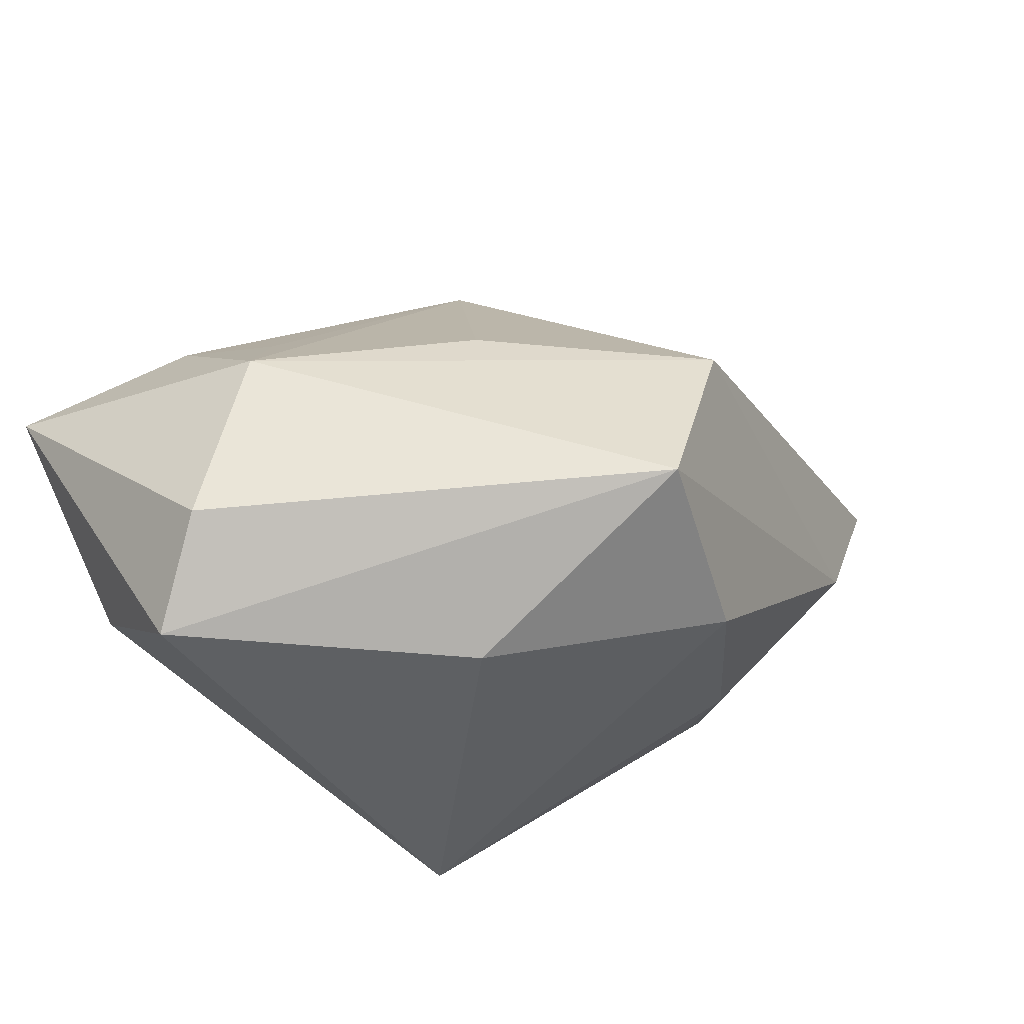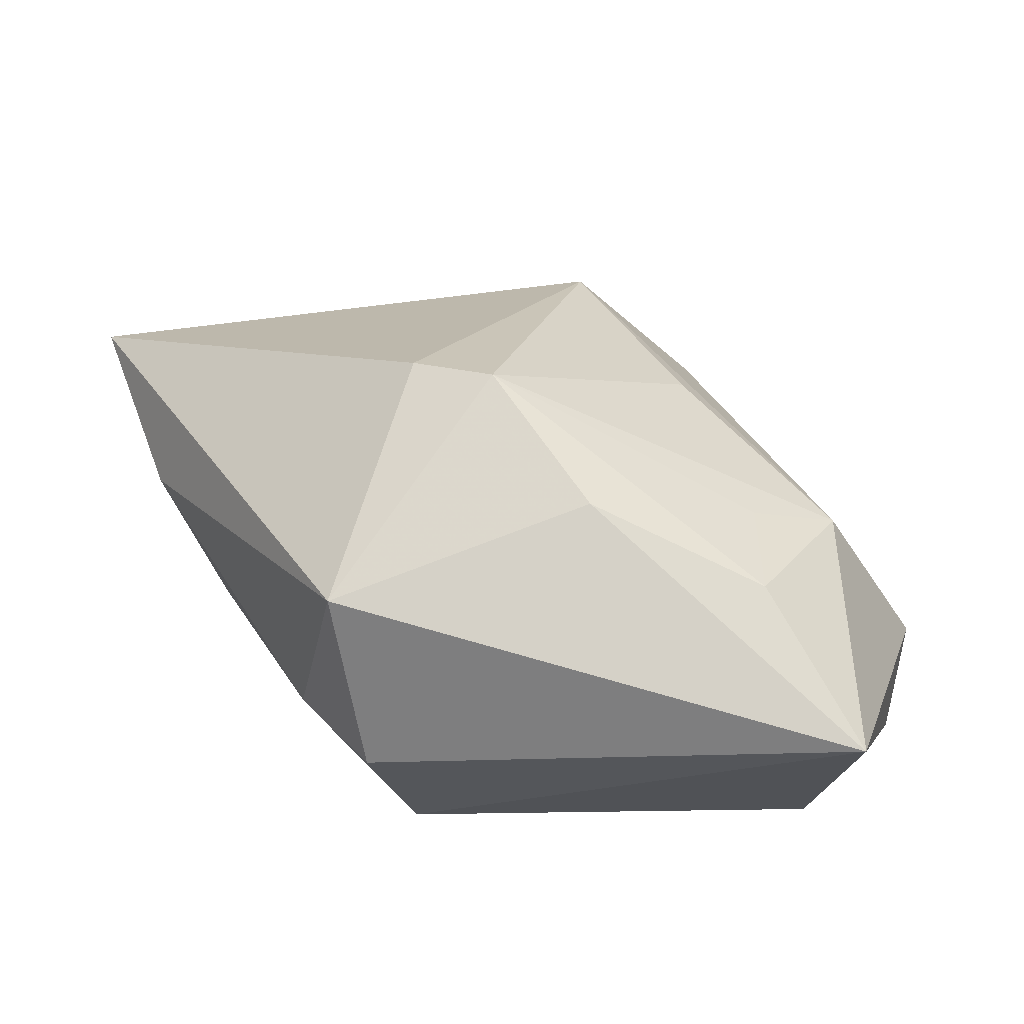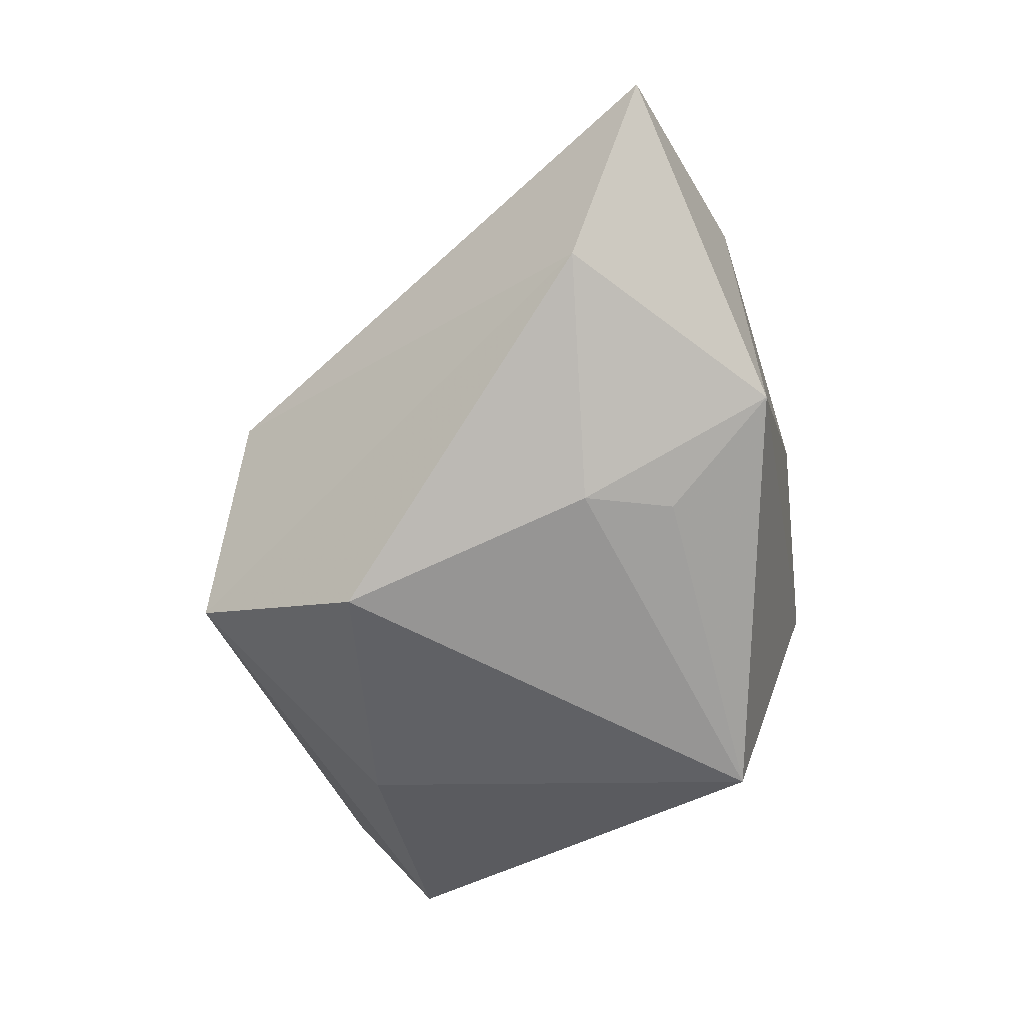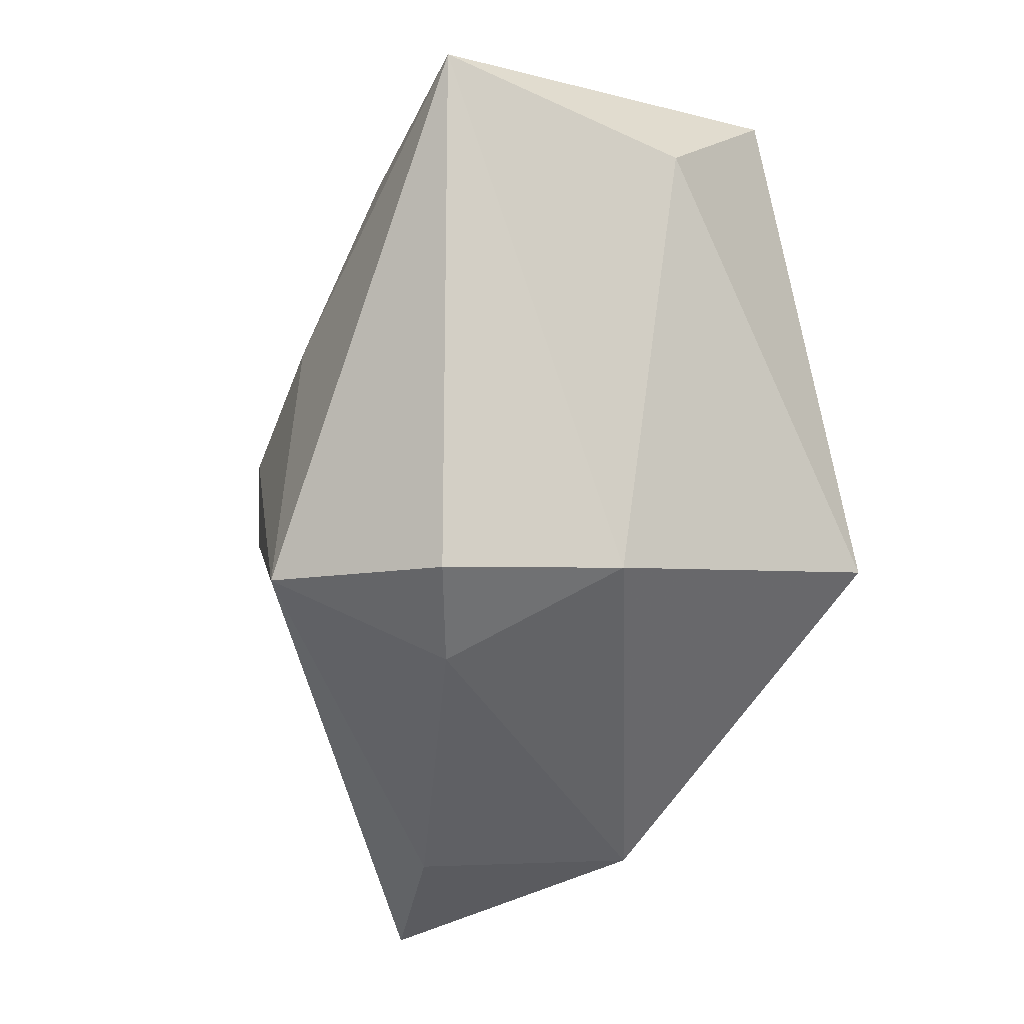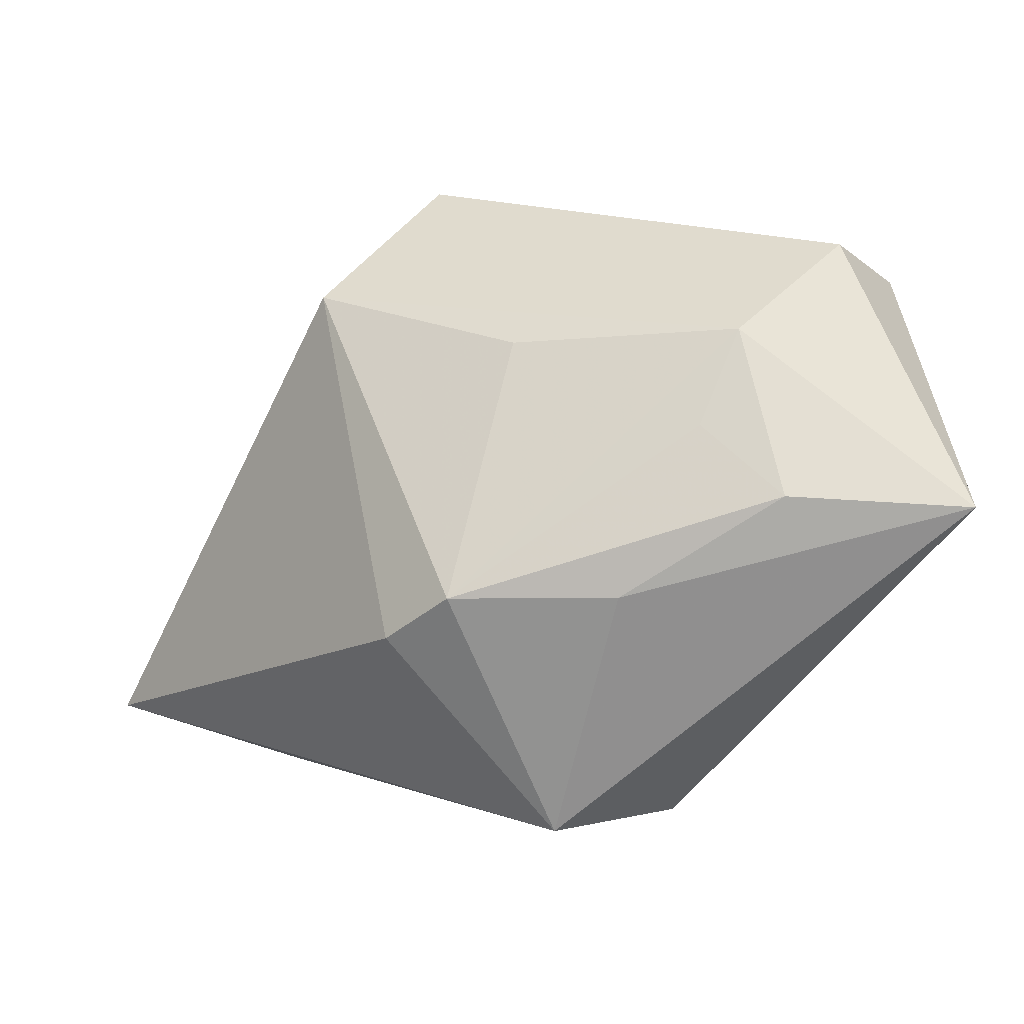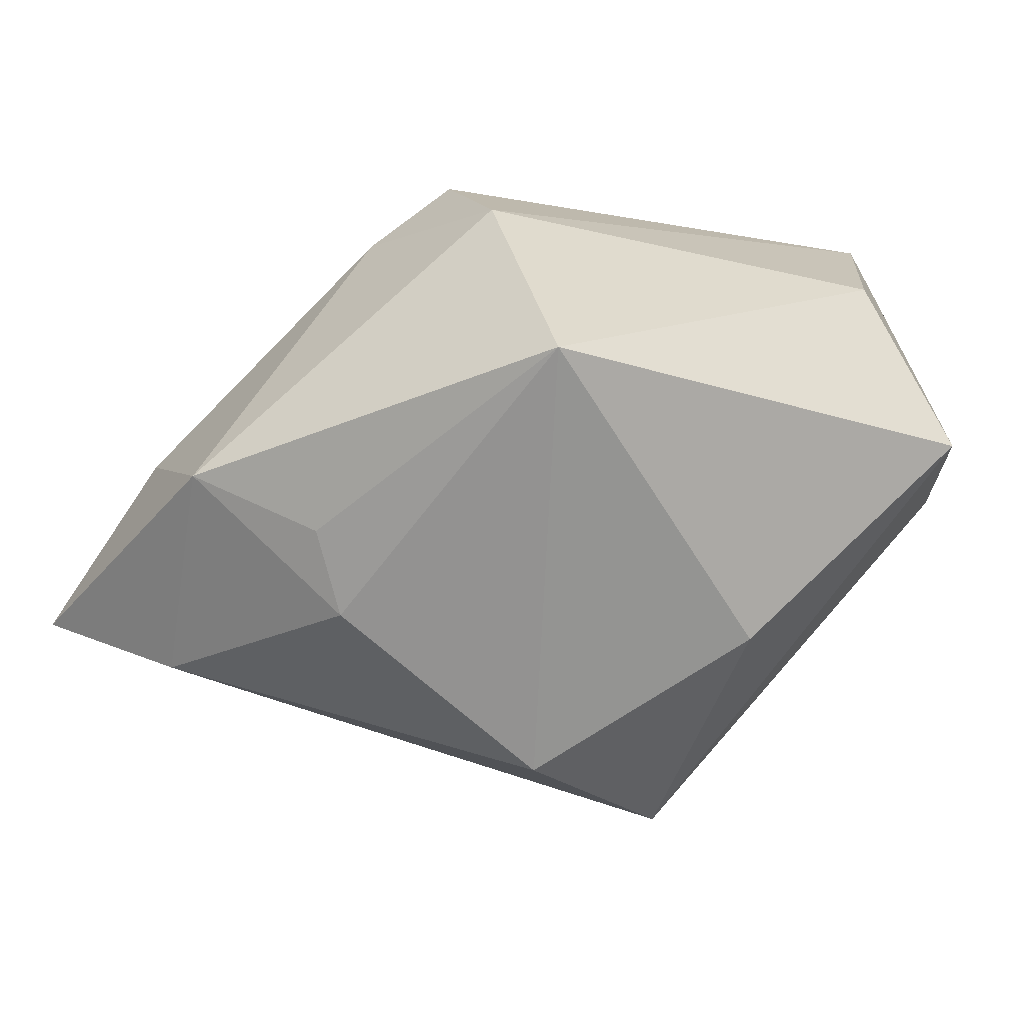
<metadata>
{"format":"obj","ext":"obj","renderer":"f3d","projection":"perspective","resolution":1024,"background":"white","views":[{"elev":59.2,"azim":153.7,"up":"+Y"},{"elev":74.4,"azim":56.7,"up":"+Z"},{"elev":-61.3,"azim":-72.8,"up":"+Z"},{"elev":-44.8,"azim":66.2,"up":"+Y"},{"elev":22.4,"azim":-0.6,"up":"+Y"},{"elev":-67.3,"azim":43.0,"up":"+Z"}]}
</metadata>
<code>
v -0.008512 0.02114 -0.01166
v 0.02376 0.01614 -0.005514
v 0.006357 0.01382 -0.01462
v -0.01168 -0.001112 0.01671
v 0.01358 0.009226 0.01798
v 0.007937 -0.0176 0.01036
v 0.001473 -0.01885 0.007399
v 0.003211 0.002792 0.01908
v -0.009722 0.01012 -0.01751
v -0.003299 0.01553 0.006143
v -0.01168 -0.006261 -0.01596
v 0.01122 0.01762 0.009801
v -0.02539 -0.009618 -0.009869
v 0.008521 0.01247 0.01379
v 0.02578 0.006057 0.002169
v 0.01141 -0.0105 -0.01751
v -0.008951 -0.01135 -0.01507
v -0.007645 0.002474 0.0184
v -0.01651 0.01605 -0.002612
v 0.02562 0.008408 0.01794
v -0.0006812 -0.01447 0.01856
v -0.01318 -0.01885 -0.01202
v 0.01112 -0.01635 -0.0003242
v -0.03244 -0.01612 -0.002966
v -0.01947 -0.01885 0.0003681
v 0.01918 0.02031 -0.0007161
f 4 19 24
f 4 18 19
f 15 2 20
f 16 2 15
f 24 19 13
f 13 22 24
f 19 12 1
f 1 13 19
f 24 22 25
f 23 22 16
f 16 15 23
f 20 6 23
f 23 15 20
f 22 13 11
f 20 12 5
f 5 8 20
f 18 8 5
f 19 18 10
f 10 12 19
f 18 12 10
f 18 4 21
f 21 8 18
f 21 6 20
f 20 8 21
f 21 4 24
f 24 25 21
f 2 1 26
f 26 1 12
f 20 2 26
f 26 12 20
f 13 1 9
f 9 11 13
f 16 11 9
f 7 23 6
f 22 23 7
f 7 25 22
f 6 21 7
f 7 21 25
f 16 22 17
f 17 11 16
f 22 11 17
f 14 12 18
f 18 5 14
f 14 5 12
f 3 1 2
f 3 9 1
f 3 2 16
f 16 9 3

</code>
